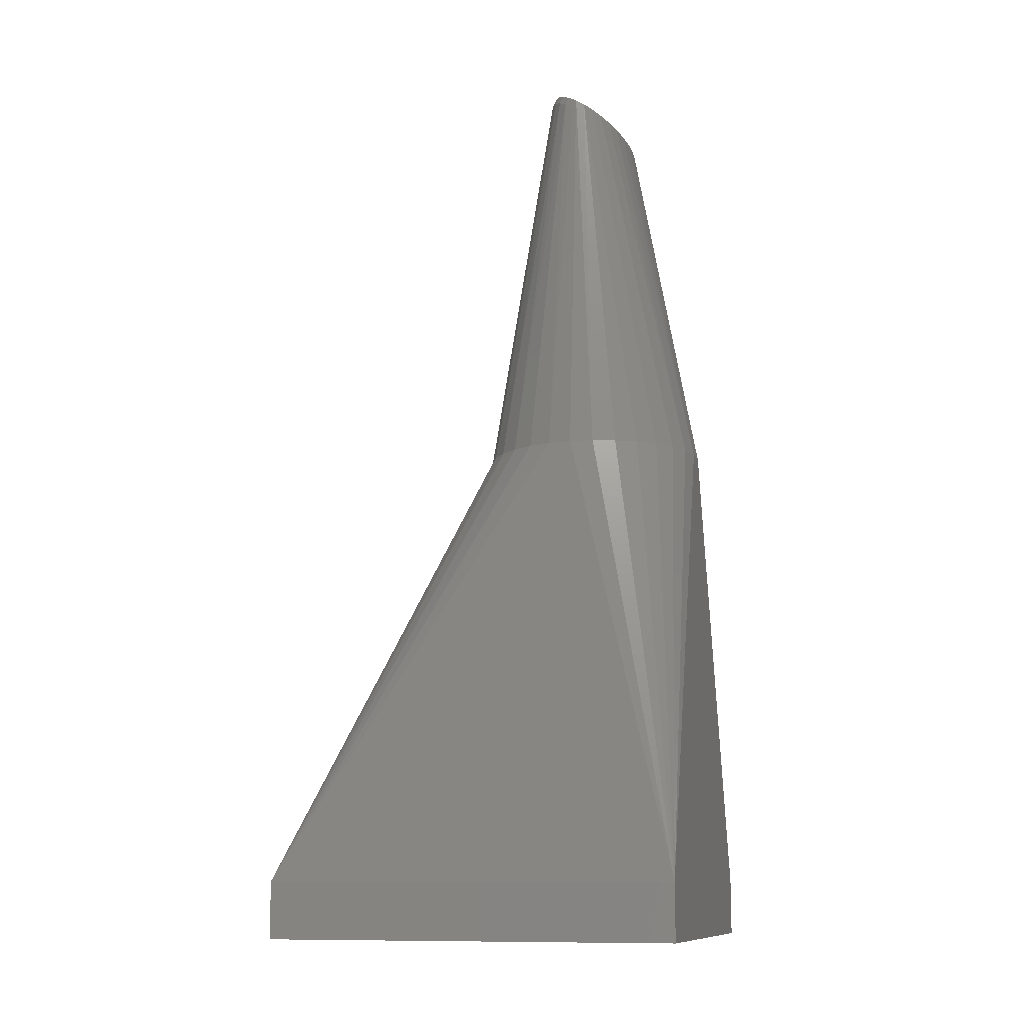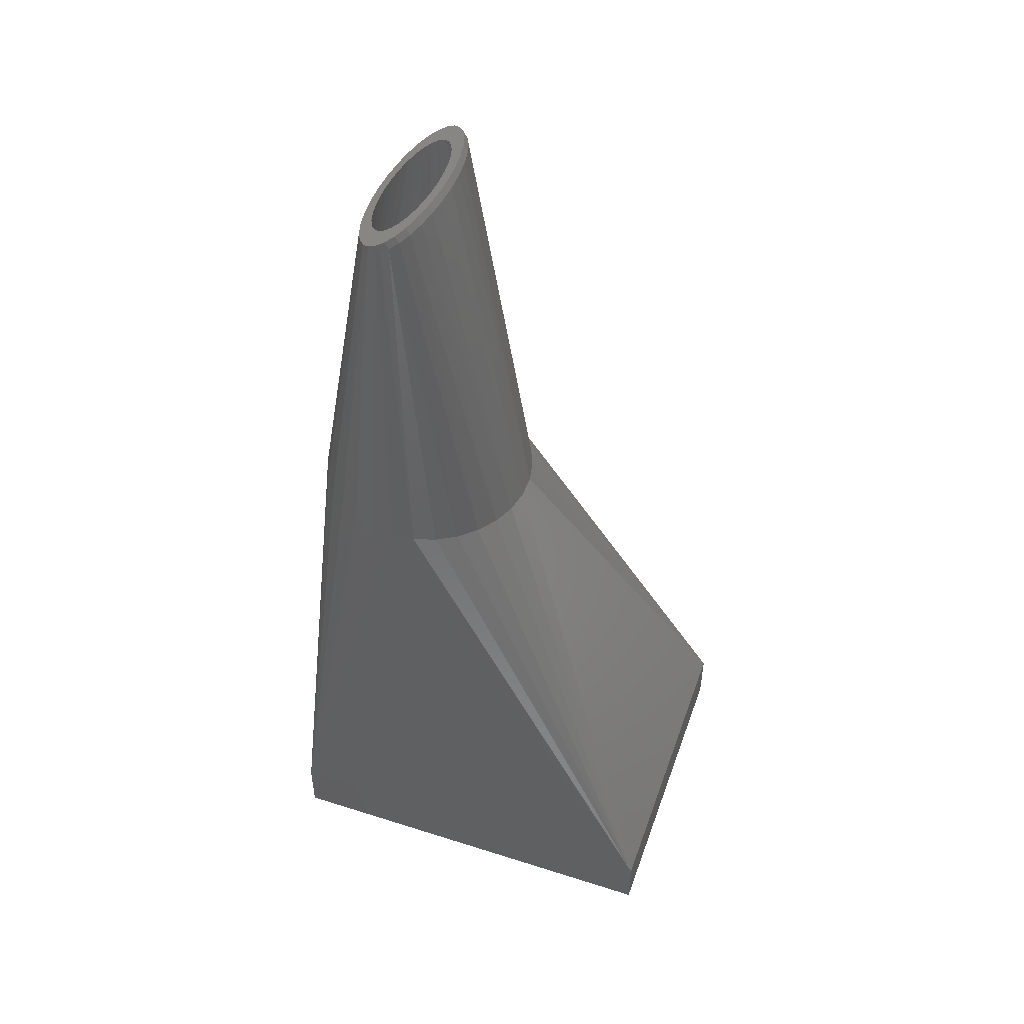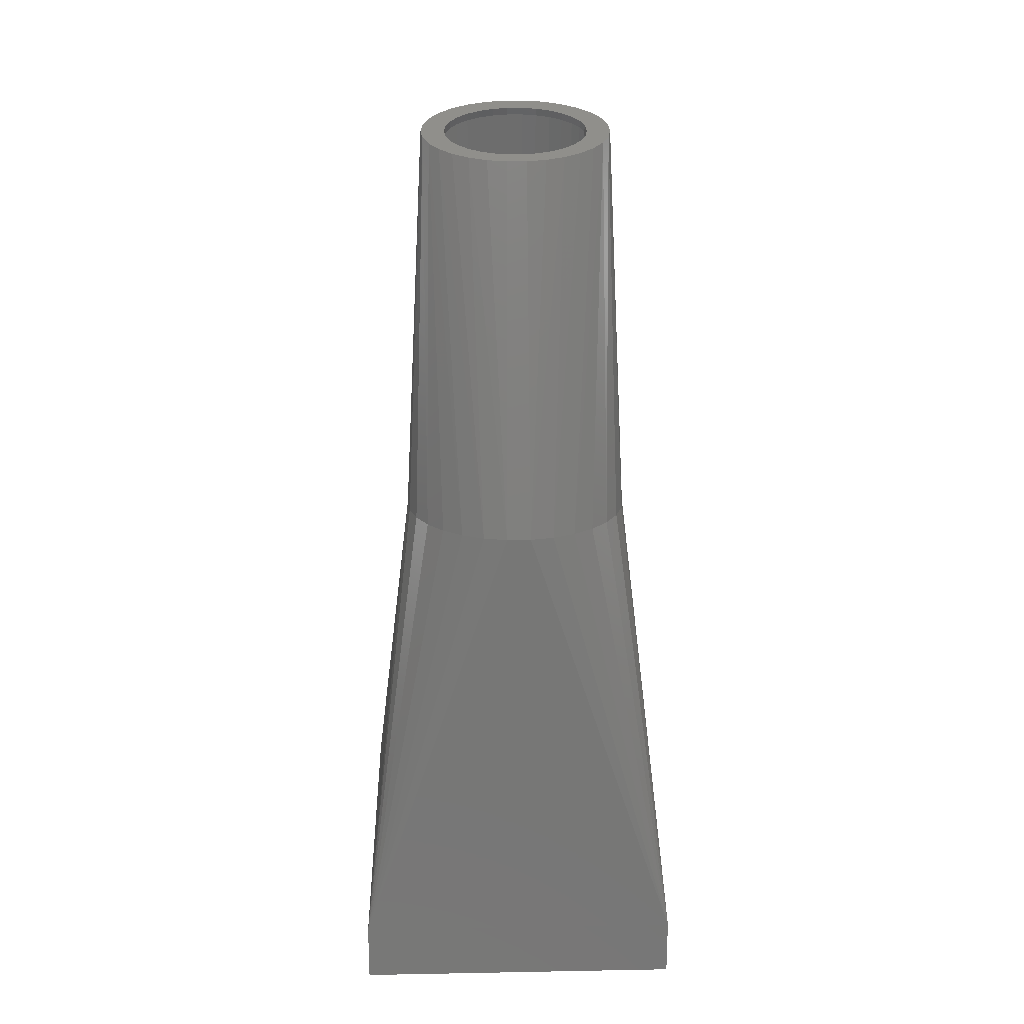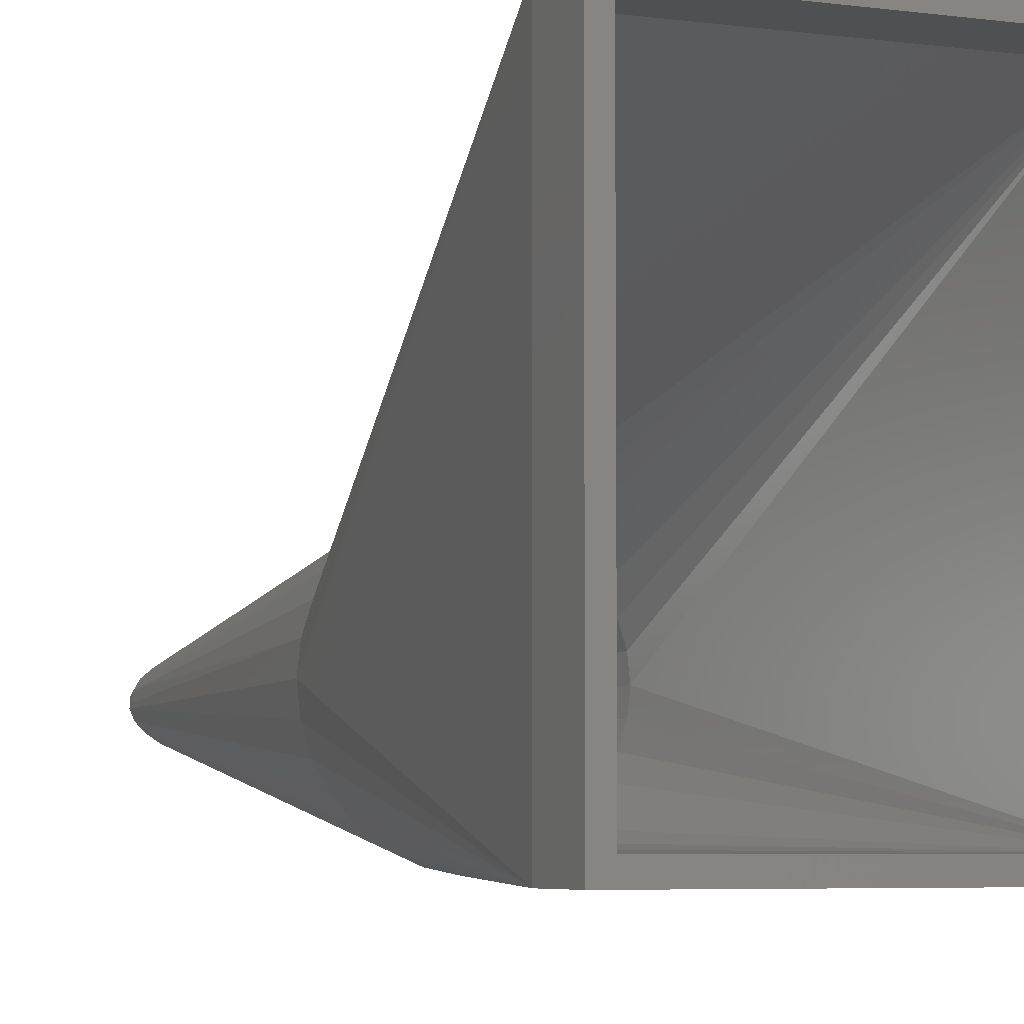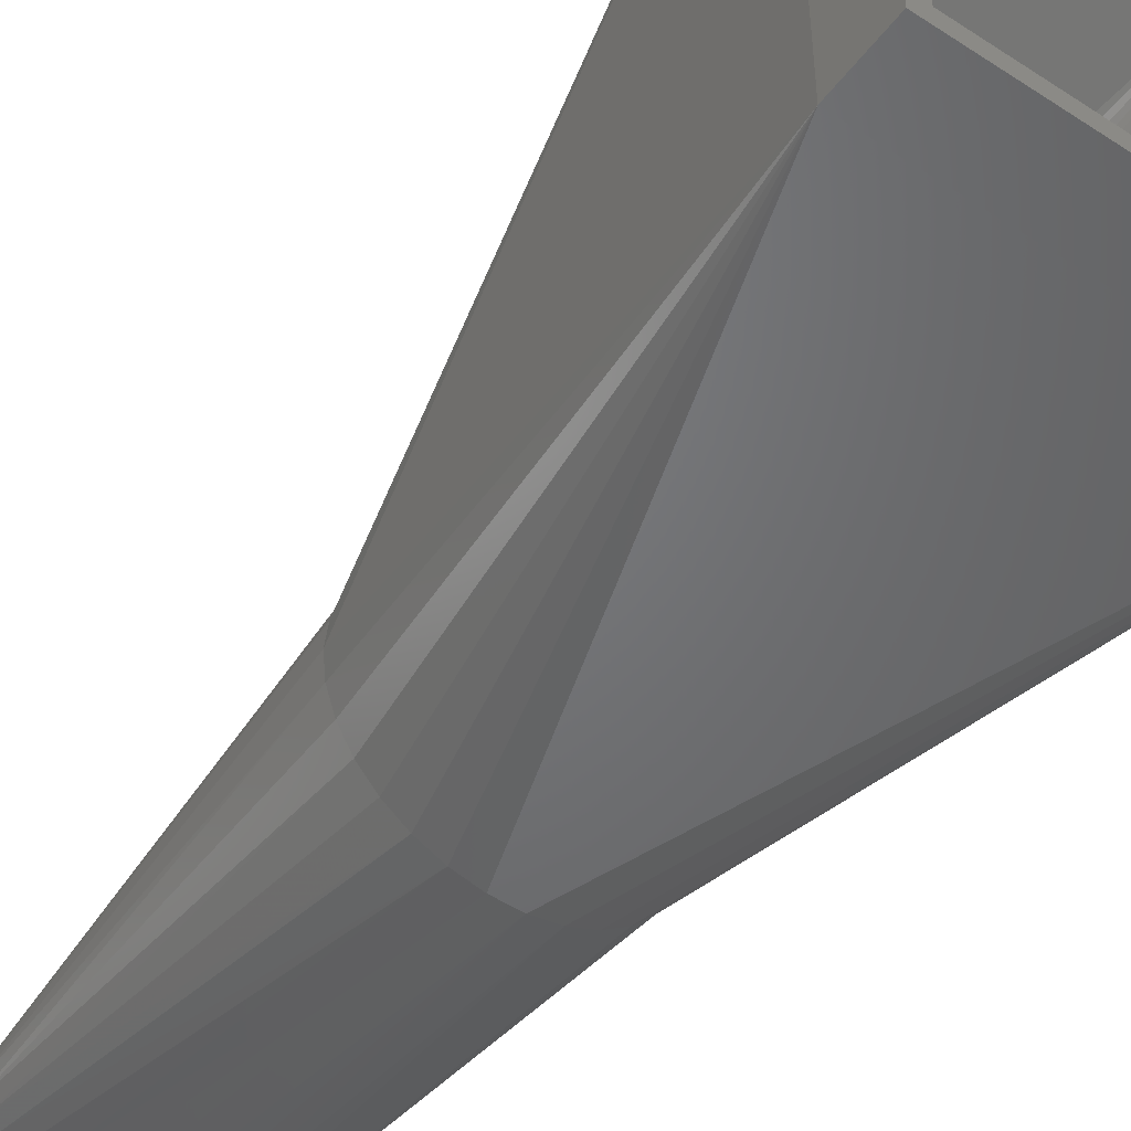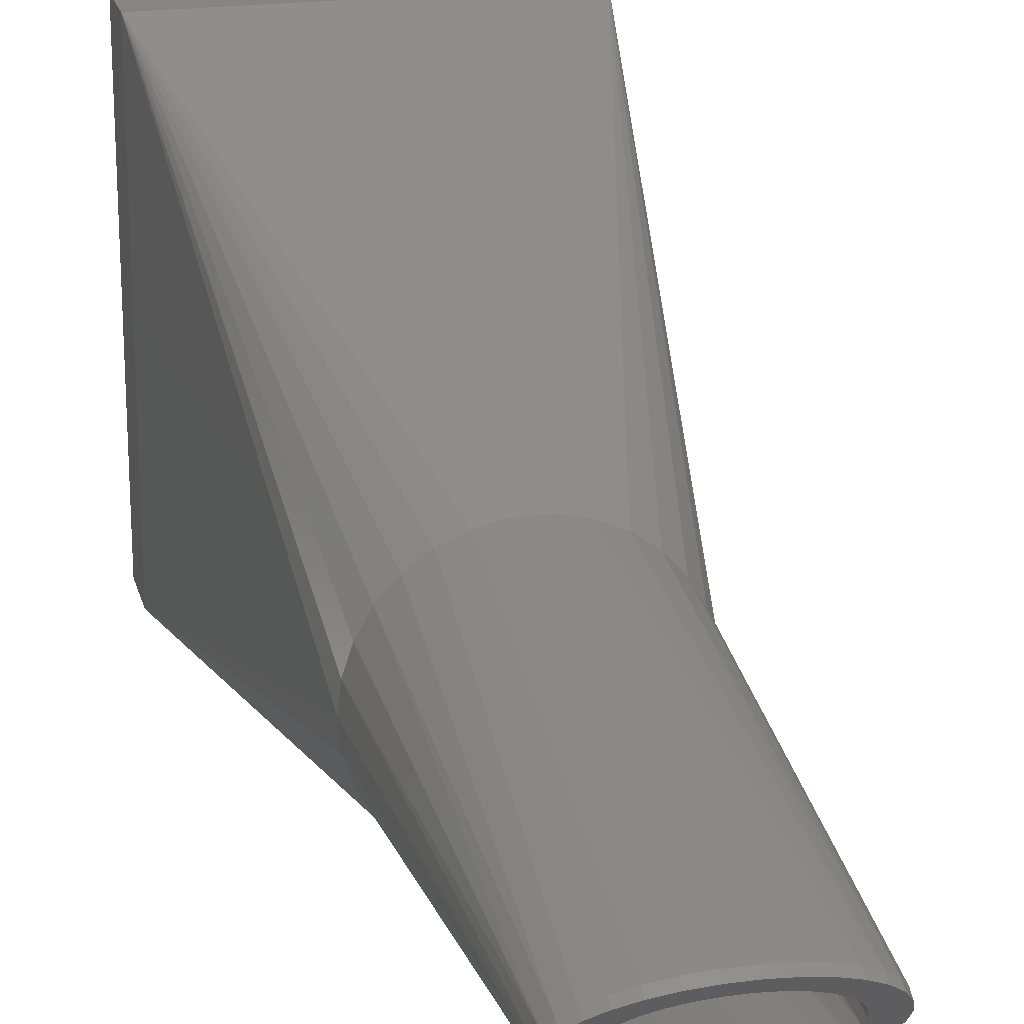
<metadata>
{"format":"stl","ext":"stl","renderer":"f3d","projection":"perspective","resolution":1024,"background":"white","views":[{"elev":-11.1,"azim":-74.0,"up":"+Z"},{"elev":49.4,"azim":109.4,"up":"+Z"},{"elev":20.8,"azim":-1.9,"up":"+Z"},{"elev":-5.2,"azim":156.8,"up":"+Y"},{"elev":-50.0,"azim":144.2,"up":"+Y"},{"elev":21.2,"azim":-13.5,"up":"+Y"}]}
</metadata>
<code>
# stl→obj: 200 verts, 400 faces
v -8.5 -10.9 1.5
v -8.5 -10.9 -1.5
v 8.5 -10.9 -1.5
v 8.5 -10.9 1.5
v -7.7 10.1 -1.5
v -8.5 10.9 -1.5
v 8.5 10.9 -1.5
v 7.7 10.1 -1.5
v -7.7 -10.1 -1.5
v 7.7 -10.1 -1.5
v -8.5 10.9 1.5
v -4.773 -8.468 25.1
v -3.948 -9.385 25.1
v -2.95 -10.11 25.1
v -1.823 -10.61 25.1
v -0.6167 -10.87 25.1
v 0.6167 -10.87 25.1
v -5.9 -5 25.1
v -5.771 -6.227 25.1
v -5.39 -7.4 25.1
v 5.771 -6.227 25.1
v 5.39 -7.4 25.1
v 5.9 -5 25.1
v 8.5 10.9 1.5
v 1.823 -10.61 25.1
v 2.95 -10.11 25.1
v 3.948 -9.385 25.1
v 4.773 -8.468 25.1
v -7.7 10.1 1.5
v -7.7 -10.1 1.5
v 7.7 10.1 1.5
v 7.7 -10.1 1.5
v -5.771 -3.773 25.1
v -0.6167 0.8677 25.1
v 0.6167 0.8677 25.1
v -1.823 0.6112 25.1
v -2.95 0.1095 25.1
v -3.948 -0.6154 25.1
v -4.773 -1.532 25.1
v -5.39 -2.6 25.1
v -4.744 -5.649 45.12
v -4.431 -6.067 44.87
v -3.924 -6.447 44.66
v -3.245 -6.773 44.47
v -2.425 -7.031 44.32
v -1.499 -7.21 44.21
v -0.507 -7.301 44.16
v 0.507 -7.301 44.16
v 1.499 -7.21 44.21
v 2.425 -7.031 44.32
v -4.85 -5 45
v -4.85 -5.213 45.37
v 4.744 -5.649 45.12
v 4.85 -5.213 45.37
v 4.85 -5 45
v 5.771 -3.773 25.1
v 4.773 -1.532 25.1
v 5.39 -2.6 25.1
v 3.948 -0.6154 25.1
v 2.95 0.1095 25.1
v 1.823 0.6112 25.1
v 3.245 -6.773 44.47
v 3.924 -6.447 44.66
v 4.431 -6.067 44.87
v -4.659 -7.074 25.1
v -4.126 -7.998 25.1
v -4.989 -6.06 25.1
v -5.1 -5 25.1
v 0.5331 -10.07 25.1
v -0.5331 -10.07 25.1
v -1.576 -9.85 25.1
v -2.55 -9.417 25.1
v -3.413 -8.79 25.1
v -4.659 -2.926 25.1
v -4.989 -3.94 25.1
v -4.126 -2.002 25.1
v -3.413 -1.21 25.1
v -2.55 -0.5833 25.1
v -1.576 -0.1496 25.1
v -0.5331 0.07206 25.1
v 0.5331 0.07206 25.1
v 4.659 -2.926 25.1
v 4.126 -2.002 25.1
v 4.989 -3.94 25.1
v 5.1 -5 25.1
v 1.576 -0.1496 25.1
v 2.55 -0.5833 25.1
v 3.413 -1.21 25.1
v 2.55 -9.417 25.1
v 1.576 -9.85 25.1
v 4.989 -6.06 25.1
v 4.659 -7.074 25.1
v 4.126 -7.998 25.1
v 3.413 -8.79 25.1
v -4.744 -4.563 45.25
v -0.507 -2.911 46.21
v 0.507 -2.911 46.21
v 2.425 -3.181 46.05
v 1.499 -3.003 46.15
v -2.425 -3.181 46.05
v -1.499 -3.003 46.15
v -3.245 -3.439 45.9
v -3.924 -3.766 45.71
v -4.431 -4.146 45.49
v -2.439 -6.435 44.66
v -1.631 -6.666 44.53
v -1.819 -6.63 44.55
v -1.824 -6.629 44.55
v -2.951 -6.189 44.8
v -2.947 -6.191 44.8
v -3.331 -5.904 44.97
v -3.335 -5.901 44.97
v -3.338 -5.897 44.97
v -3.573 -5.584 45.15
v -3.575 -5.58 45.16
v -3.576 -5.576 45.16
v -3.655 -5.249 45.35
v -3.655 -5.245 45.35
v -3.655 -5.241 45.35
v -3.65 -5.213 45.37
v -3.639 -5.168 45.39
v -3.57 -4.884 45.56
v -3.334 -4.57 45.74
v -2.425 -3.394 46.42
v -3.005 -4.322 45.88
v -2.953 -4.284 45.9
v -2.884 -4.25 45.92
v -2.442 -4.038 46.05
v -2.281 -3.987 46.08
v -4.431 -4.358 45.86
v -1.125 -6.764 44.47
v 1.125 -6.764 44.47
v 1.631 -6.666 44.53
v 0.3822 -6.832 44.43
v -0.3822 -6.832 44.43
v 2.439 -6.435 44.66
v 2.947 -6.191 44.8
v 2.425 -3.394 46.42
v 2.281 -3.987 46.08
v 2.442 -4.038 46.05
v 2.884 -4.25 45.92
v 2.953 -4.284 45.9
v 3.005 -4.322 45.88
v 3.334 -4.57 45.74
v 3.57 -4.884 45.56
v 3.639 -5.168 45.39
v 3.65 -5.213 45.37
v 3.655 -5.241 45.35
v 3.655 -5.245 45.35
v 3.655 -5.249 45.35
v 3.576 -5.576 45.16
v 3.575 -5.58 45.16
v 3.573 -5.584 45.15
v 3.338 -5.897 44.97
v 3.335 -5.901 44.97
v 3.331 -5.904 44.97
v 2.951 -6.189 44.8
v 1.824 -6.629 44.55
v 1.819 -6.63 44.55
v -4.744 -4.776 45.62
v 4.431 -4.358 45.86
v 4.744 -4.776 45.62
v 4.744 -4.563 45.25
v 4.431 -4.146 45.49
v 3.924 -3.766 45.71
v 3.245 -3.439 45.9
v -3.57 -4.671 45.19
v -3.65 -5 45
v -3.334 -4.357 45.37
v -2.953 -4.071 45.54
v -2.442 -3.825 45.68
v -1.825 -3.631 45.79
v -1.128 -3.497 45.87
v -0.3815 -3.428 45.91
v 0.3815 -3.428 45.91
v 1.128 -3.497 45.87
v 1.825 -3.631 45.79
v 3.334 -4.357 45.37
v 3.57 -4.671 45.19
v 3.65 -5 45
v 2.442 -3.825 45.68
v 2.953 -4.071 45.54
v -0.507 -3.124 46.57
v 0.507 -3.124 46.57
v 1.499 -3.215 46.52
v -1.499 -3.215 46.52
v 3.245 -3.652 46.27
v -3.245 -3.652 46.27
v -3.924 -3.978 46.08
v -1.909 -3.87 46.14
v -1.825 -3.844 46.16
v 0.3815 -3.641 46.28
v 0.4827 -3.65 46.27
v -1.128 -3.709 46.24
v -0.4827 -3.65 46.27
v -0.3815 -3.641 46.28
v 1.128 -3.709 46.24
v 1.825 -3.844 46.16
v 1.909 -3.87 46.14
v 3.924 -3.978 46.08
f 1 2 3
f 4 1 3
f 5 6 7
f 8 5 7
f 2 6 9
f 2 9 3
f 8 3 10
f 9 10 3
f 3 8 7
f 9 6 5
f 2 1 6
f 6 1 11
f 12 1 13
f 13 1 14
f 14 1 15
f 15 1 16
f 16 1 4
f 17 16 4
f 11 1 18
f 18 1 19
f 19 1 20
f 20 1 12
f 21 22 4
f 23 21 4
f 24 23 4
f 4 3 7
f 24 4 7
f 25 17 4
f 26 25 4
f 27 26 4
f 28 27 4
f 22 28 4
f 6 11 7
f 7 11 24
f 5 29 30
f 9 5 30
f 8 31 29
f 5 8 29
f 31 8 32
f 32 8 10
f 32 10 30
f 30 10 9
f 33 11 18
f 11 34 24
f 24 34 35
f 34 11 36
f 36 11 37
f 37 11 38
f 38 11 39
f 39 11 40
f 40 11 33
f 41 20 12
f 41 12 42
f 42 12 13
f 14 42 13
f 43 42 14
f 15 43 14
f 44 43 15
f 45 44 15
f 16 45 15
f 46 45 16
f 47 46 16
f 47 16 17
f 48 47 17
f 49 48 17
f 49 17 50
f 50 17 25
f 51 18 52
f 52 18 19
f 33 18 51
f 52 19 41
f 41 19 20
f 21 53 22
f 54 53 21
f 23 54 21
f 22 53 28
f 55 54 23
f 56 55 23
f 24 56 23
f 24 57 58
f 24 59 57
f 24 60 59
f 24 61 60
f 24 35 61
f 24 58 56
f 50 25 62
f 62 25 63
f 63 25 26
f 63 26 64
f 64 26 27
f 64 27 28
f 53 64 28
f 65 66 30
f 67 65 30
f 68 67 30
f 29 68 30
f 69 32 70
f 70 32 30
f 71 70 30
f 72 71 30
f 73 72 30
f 66 73 30
f 74 75 29
f 76 74 29
f 77 76 29
f 78 77 29
f 79 78 29
f 80 79 29
f 31 81 80
f 29 31 80
f 75 68 29
f 31 82 83
f 31 84 82
f 31 85 84
f 31 32 85
f 31 86 81
f 31 87 86
f 31 88 87
f 31 83 88
f 89 32 90
f 90 32 69
f 85 32 91
f 91 32 92
f 92 32 93
f 93 32 94
f 94 32 89
f 40 33 95
f 95 33 51
f 34 96 35
f 35 96 97
f 61 35 98
f 98 35 99
f 35 97 99
f 36 100 34
f 34 101 96
f 34 100 101
f 37 102 36
f 36 102 100
f 37 38 103
f 37 103 102
f 38 39 104
f 38 104 103
f 39 40 95
f 104 39 95
f 105 41 46
f 106 107 46
f 107 108 46
f 108 105 46
f 109 41 110
f 111 41 109
f 112 41 111
f 113 41 112
f 114 41 113
f 115 41 114
f 116 41 115
f 117 41 116
f 118 41 117
f 119 41 118
f 120 41 119
f 121 41 120
f 122 41 121
f 123 41 122
f 124 41 123
f 124 125 126
f 124 126 127
f 124 128 129
f 105 110 41
f 123 125 124
f 127 128 124
f 46 41 44
f 44 41 42
f 130 52 41
f 130 41 124
f 44 42 43
f 46 44 45
f 131 106 46
f 49 131 46
f 132 49 133
f 134 49 132
f 135 49 134
f 135 131 49
f 49 46 47
f 48 49 47
f 53 49 62
f 62 49 50
f 136 49 53
f 137 136 53
f 138 139 140
f 138 140 141
f 138 141 142
f 138 142 143
f 138 144 53
f 138 143 144
f 145 146 53
f 146 147 53
f 147 148 53
f 148 149 53
f 149 150 53
f 150 151 53
f 151 152 53
f 152 153 53
f 153 154 53
f 154 155 53
f 155 156 53
f 156 157 53
f 157 137 53
f 158 49 136
f 159 49 158
f 133 49 159
f 144 145 53
f 51 52 160
f 95 51 160
f 160 52 130
f 161 138 53
f 54 161 53
f 53 62 64
f 162 161 54
f 55 162 54
f 163 162 55
f 56 163 55
f 58 163 56
f 57 163 58
f 57 59 164
f 57 164 163
f 59 60 165
f 59 165 164
f 60 61 166
f 165 60 166
f 166 61 98
f 64 62 63
f 116 115 65
f 67 116 65
f 115 114 66
f 65 115 66
f 113 112 73
f 66 113 73
f 114 113 66
f 118 117 67
f 68 118 67
f 117 116 67
f 75 119 118
f 68 75 118
f 70 71 107
f 107 71 108
f 134 69 135
f 135 69 70
f 135 70 131
f 131 70 106
f 106 70 107
f 158 90 159
f 159 90 69
f 133 159 132
f 132 159 69
f 132 69 134
f 71 72 110
f 110 72 109
f 108 71 105
f 105 71 110
f 111 72 112
f 112 72 73
f 109 72 111
f 74 167 75
f 76 167 74
f 168 120 119
f 75 168 119
f 167 168 75
f 169 167 76
f 77 169 76
f 170 169 77
f 78 170 77
f 78 171 170
f 79 171 78
f 79 172 171
f 79 80 172
f 80 173 172
f 80 174 173
f 81 175 174
f 80 81 174
f 81 176 175
f 177 176 81
f 86 177 81
f 88 83 178
f 83 179 178
f 83 82 179
f 82 84 179
f 84 180 179
f 84 148 180
f 180 148 147
f 85 149 84
f 84 149 148
f 85 91 149
f 149 91 150
f 181 177 86
f 87 181 86
f 87 182 181
f 88 182 87
f 88 178 182
f 157 89 137
f 137 89 90
f 155 94 156
f 156 94 89
f 157 156 89
f 136 137 90
f 158 136 90
f 91 92 151
f 151 92 152
f 150 91 151
f 92 93 152
f 152 93 153
f 93 94 154
f 154 94 155
f 153 93 154
f 95 160 104
f 183 184 96
f 96 184 97
f 99 97 185
f 97 184 185
f 96 186 183
f 101 186 96
f 98 185 138
f 99 185 98
f 138 187 98
f 98 187 166
f 188 124 102
f 102 124 100
f 101 100 186
f 100 124 186
f 102 103 188
f 103 130 189
f 104 130 103
f 103 189 188
f 104 160 130
f 186 124 183
f 183 124 138
f 184 183 138
f 190 124 129
f 191 124 190
f 192 193 138
f 194 124 191
f 195 124 194
f 196 124 195
f 138 124 196
f 197 138 193
f 198 138 197
f 199 138 198
f 139 138 199
f 196 192 138
f 188 130 124
f 171 190 129
f 128 171 129
f 171 128 127
f 170 171 127
f 126 170 127
f 170 126 125
f 169 170 125
f 169 125 123
f 167 169 123
f 122 167 123
f 167 122 121
f 168 167 121
f 120 168 121
f 189 130 188
f 147 146 180
f 180 146 179
f 179 146 145
f 179 145 178
f 178 145 144
f 178 144 143
f 182 178 143
f 142 182 143
f 182 142 141
f 181 182 141
f 181 141 140
f 181 140 139
f 199 181 139
f 185 184 138
f 187 138 161
f 200 187 161
f 165 200 161
f 164 165 161
f 164 161 162
f 163 164 162
f 166 187 165
f 165 187 200
f 172 191 190
f 171 172 190
f 172 173 194
f 191 172 194
f 173 195 194
f 174 196 195
f 173 174 195
f 174 175 192
f 196 174 192
f 175 176 193
f 192 175 193
f 176 197 193
f 176 177 198
f 197 176 198
f 177 181 199
f 198 177 199

</code>
